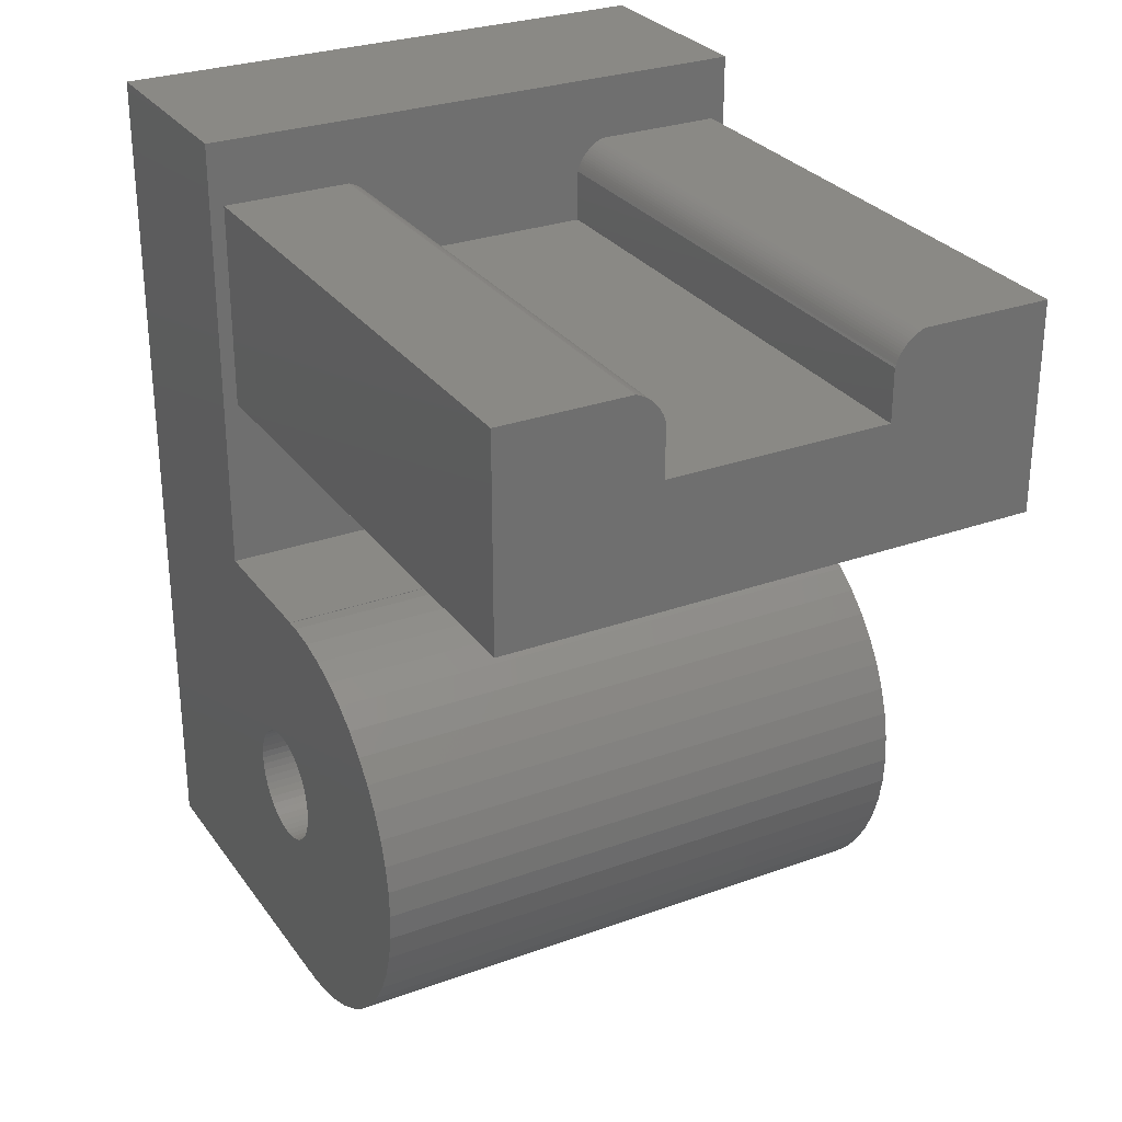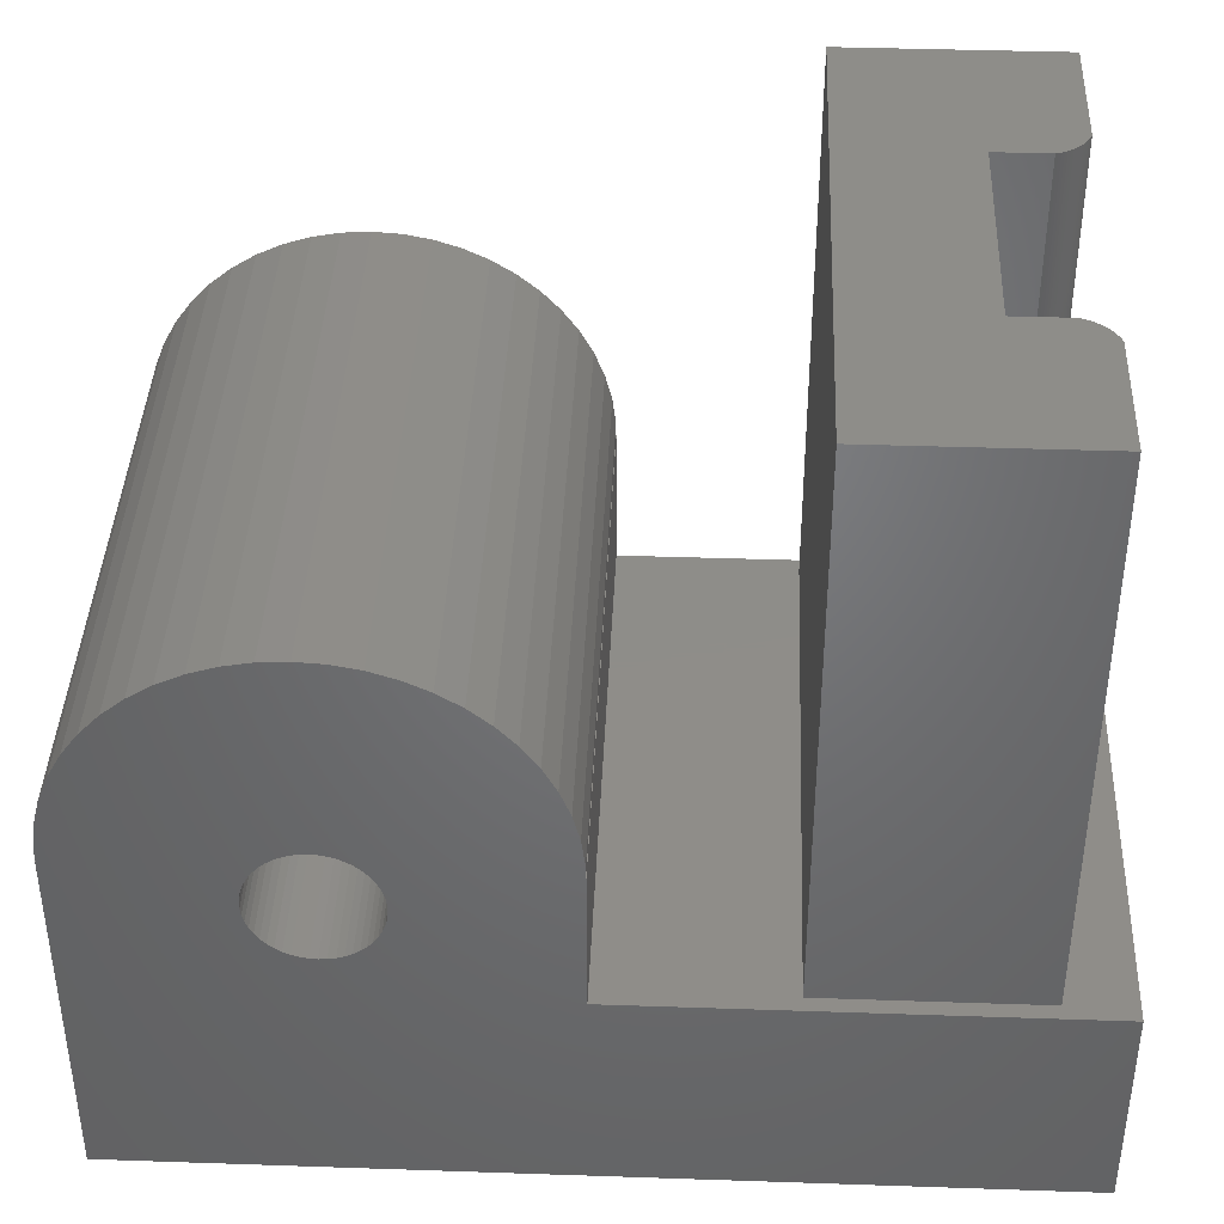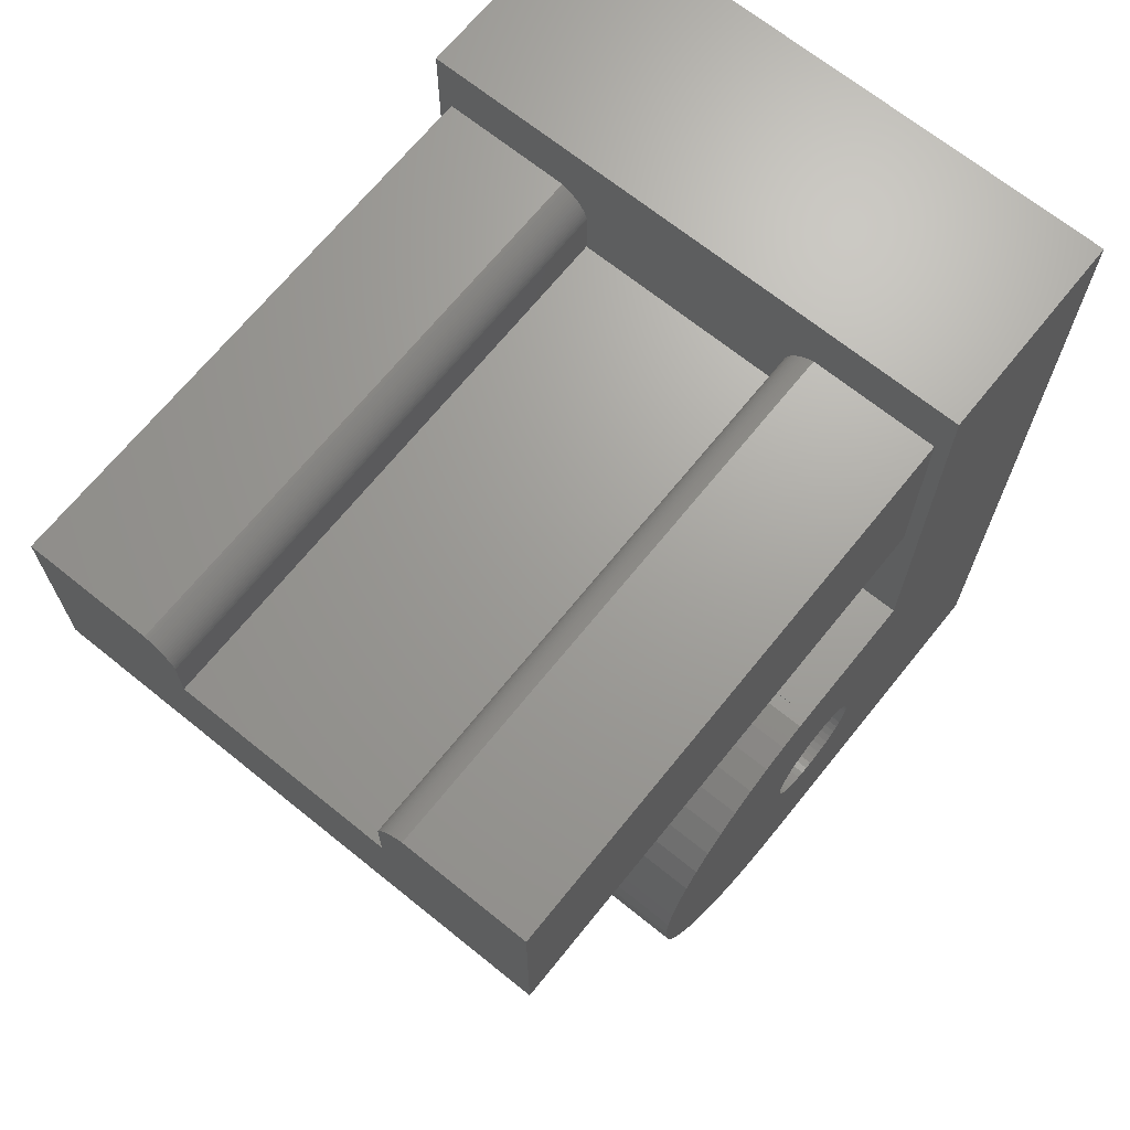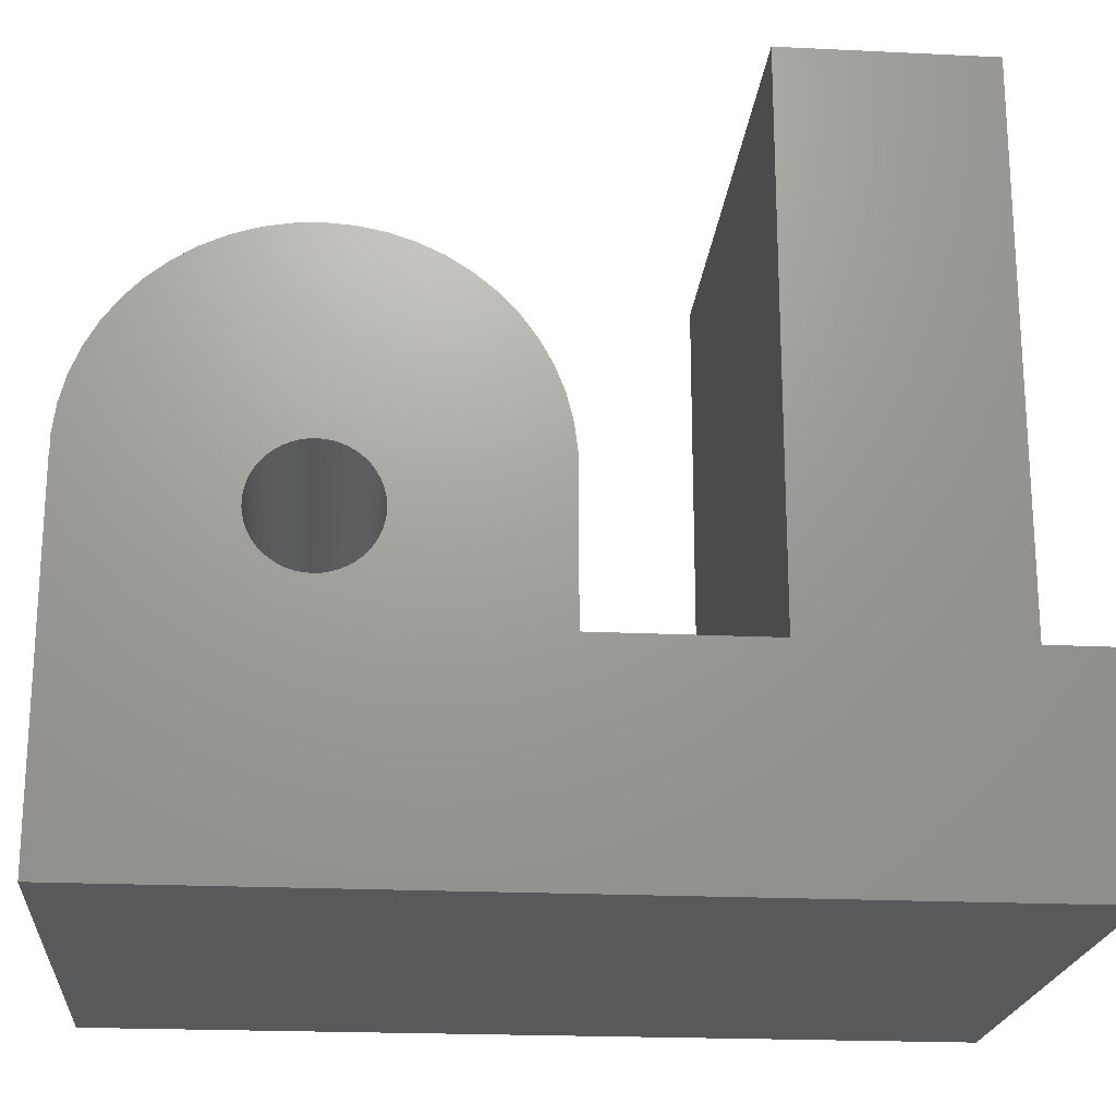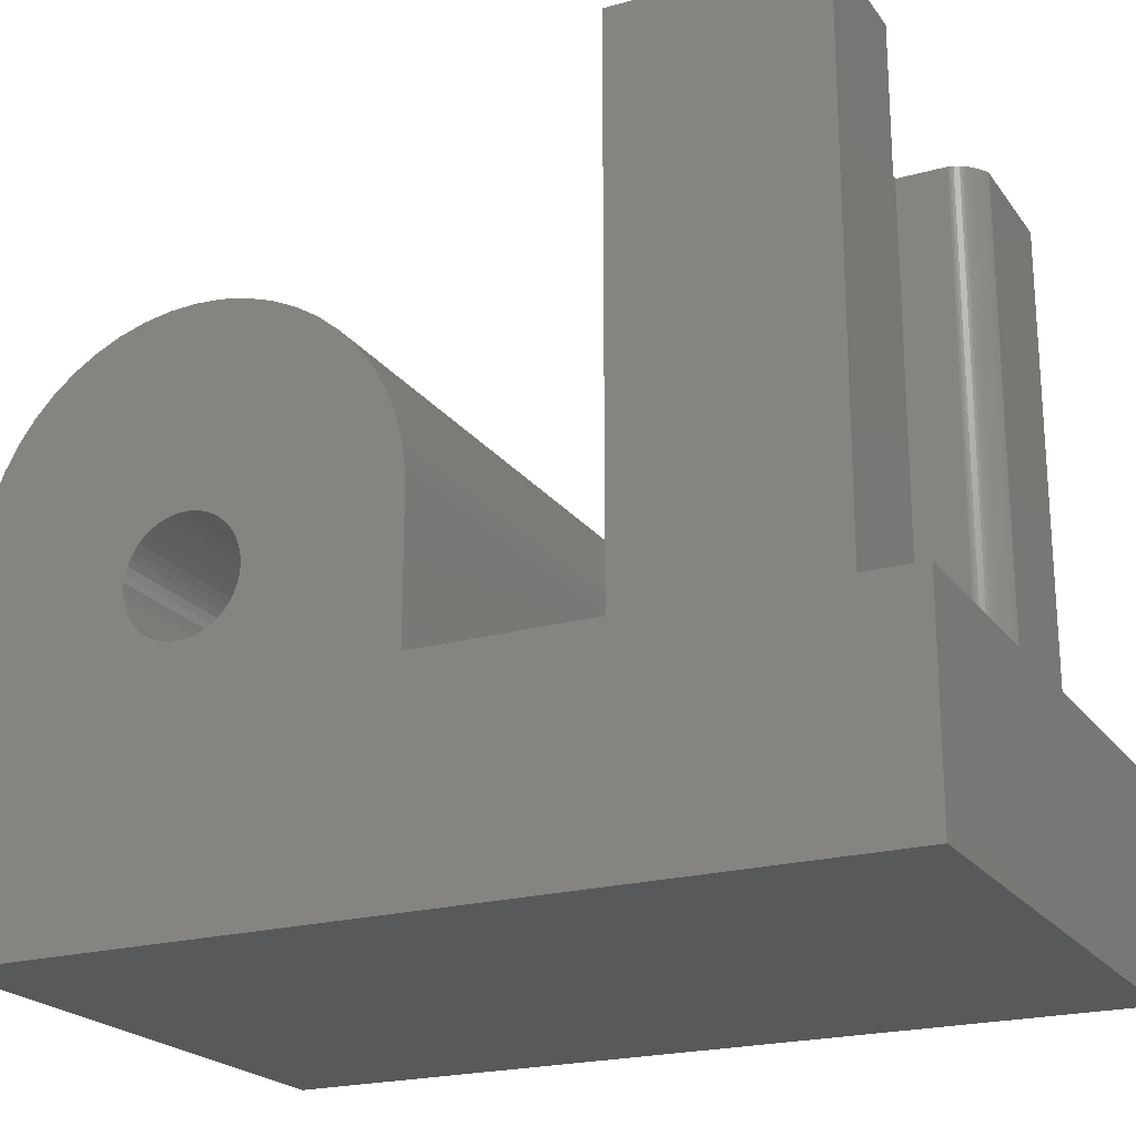
<metadata>
{"format":"stl","ext":"stl","renderer":"f3d","projection":"perspective","resolution":1024,"background":"white","views":[{"elev":28.6,"azim":-28.5,"up":"+Y"},{"elev":40.2,"azim":92.4,"up":"+Z"},{"elev":68.5,"azim":38.9,"up":"+Y"},{"elev":-20.8,"azim":85.0,"up":"+Z"},{"elev":-21.6,"azim":116.1,"up":"+Z"}]}
</metadata>
<code>
# stl→obj: 273 verts, 546 faces
v 40 -40 40
v 40 -38.12 39.88
v 40 -41.88 39.88
v 40 -36.27 39.53
v 40 -34.48 38.95
v 40 -32.77 38.14
v 40 -31.18 37.14
v 40 -29.73 35.93
v 40 -28.44 34.56
v 40 -27.34 33.04
v 40 -26.43 31.39
v 40 -25.73 29.64
v 40 -25.27 27.81
v 40 -25.03 25.94
v 40 -25.03 25
v 40 -37.11 25
v 40 -37.19 25.09
v 40 -37.59 25.42
v 40 -38.02 25.69
v 40 -38.49 25.91
v 40 -38.98 26.07
v 40 -39.49 26.17
v 40 -40 26.2
v 40 -40.51 26.17
v 40 -41.02 26.07
v 40 -41.51 25.91
v 40 -41.98 25.69
v 40 -42.41 25.42
v 40 -42.81 25.09
v 40 -42.89 25
v 40 -54.97 25
v 40 -54.97 25.94
v 40 -54.73 27.81
v 40 -54.27 29.64
v 40 -53.57 31.39
v 40 -52.66 33.04
v 40 -51.56 34.56
v 40 -50.27 35.93
v 40 -48.82 37.14
v 40 -47.23 38.14
v 40 -45.52 38.95
v 40 -43.73 39.53
v 80 -40 40
v 80 -38.12 39.88
v 80 -41.88 39.88
v 80 -43.73 39.53
v 80 -45.52 38.95
v 80 -47.23 38.14
v 80 -48.82 37.14
v 80 -50.27 35.93
v 80 -51.56 34.56
v 80 -52.66 33.04
v 80 -53.57 31.39
v 80 -54.27 29.64
v 80 -54.73 27.81
v 80 -54.97 25.94
v 80 -54.97 24.06
v 80 -54.97 25
v 40 -55 25
v 80 -55 25
v 40 -40.51 18.03
v 40 6.1 0
v 40 -41.02 18.13
v 40 -43.16 24.71
v 40 -43.46 24.3
v 40 -43.71 23.85
v 40 -43.9 23.37
v 40 -44.03 22.87
v 40 -36.1 20.83
v 40 -25 15
v 40 -36.29 20.35
v 40 -44.09 22.36
v 40 -44.09 21.84
v 40 -44.03 21.33
v 40 -43.9 20.83
v 40 -35.91 22.36
v 40 -35.97 22.87
v 40 -55 0
v 40 -43.71 20.35
v 40 -43.46 19.9
v 40 -43.16 19.49
v 40 -42.81 19.11
v 40 -42.41 18.78
v 40 -41.98 18.51
v 40 -41.51 18.29
v 40 -40 18
v 40 -39.49 18.03
v 40 -38.98 18.13
v 40 -38.49 18.29
v 40 -37.59 18.78
v 40 -38.02 18.51
v 40 -37.19 19.11
v 40 -36.84 19.49
v 40 -36.54 19.9
v 40 6.1 15
v 40 -35.91 21.84
v 40 -35.97 21.33
v 40 -36.1 23.37
v 40 -36.29 23.85
v 40 -36.54 24.3
v 40 -36.84 24.71
v 40 -25 25
v 80 -43.16 24.71
v 80 -42.81 25.09
v 80 -42.41 25.42
v 80 -41.98 25.69
v 80 -41.51 25.91
v 80 -41.02 26.07
v 80 -40.51 26.17
v 80 -40 26.2
v 80 -39.49 26.17
v 80 -38.98 26.07
v 80 -38.49 25.91
v 80 -38.02 25.69
v 80 -37.59 25.42
v 80 -37.19 25.09
v 80 -36.84 24.71
v 80 -25.03 25
v 80 -25 25
v 80 -25.03 25.94
v 80 -25.03 24.06
v 80 -25.27 27.81
v 80 -25.73 29.64
v 80 -26.43 31.39
v 80 -27.34 33.04
v 80 -28.44 34.56
v 80 -29.73 35.93
v 80 -31.18 37.14
v 80 -32.77 38.14
v 80 -34.48 38.95
v 80 -36.27 39.53
v 80 -54.73 22.19
v 80 -54.27 20.36
v 80 -53.57 18.61
v 80 -52.66 16.96
v 80 -51.56 15.44
v 80 -50.27 14.07
v 80 -48.82 12.86
v 80 -43.9 23.37
v 80 -43.71 23.85
v 80 -43.46 24.3
v 80 -44.03 21.33
v 80 -44.09 21.84
v 80 -47.23 11.86
v 80 -41.02 18.13
v 80 -41.51 18.29
v 80 -41.88 10.12
v 80 -38.49 18.29
v 80 -38.98 18.13
v 80 -38.12 10.12
v 80 -36.84 19.49
v 80 -37.19 19.11
v 80 -36.27 10.47
v 80 -32.77 11.86
v 80 -34.48 11.05
v 80 -31.18 12.86
v 80 -29.73 14.07
v 80 -28.44 15.44
v 80 -27.34 16.96
v 80 -26.43 18.61
v 80 -25.73 20.36
v 80 -25.27 22.19
v 80 -43.16 19.49
v 80 -43.46 19.9
v 80 -45.52 11.05
v 80 -40.51 18.03
v 80 -39.49 18.03
v 80 -40 18
v 80 -40 10
v 80 -35.91 22.36
v 80 -35.91 21.84
v 80 -38.02 18.51
v 80 -36.54 24.3
v 80 -36.29 23.85
v 80 -36.1 23.37
v 80 -35.97 22.87
v 80 -35.97 21.33
v 80 -36.1 20.83
v 80 -36.29 20.35
v 80 -36.54 19.9
v 80 -37.59 18.78
v 80 -41.98 18.51
v 80 -42.41 18.78
v 80 -43.73 10.47
v 80 -42.81 19.11
v 80 -43.71 20.35
v 80 -43.9 20.83
v 80 -44.09 22.36
v 80 -44.03 22.87
v 80 -55 0
v 80 6.1 0
v 80 6.1 15
v 80 -25 15
v 41.01 -12.89 15
v 41.01 1.63 15
v 50.11 1.63 15
v 50.24 1.584 15
v 50.42 1.505 15
v 50.6 1.415 15
v 50.77 1.315 15
v 50.93 1.203 15
v 51.09 1.082 15
v 51.24 0.9513 15
v 69.89 1.63 15
v 78.99 1.63 15
v 69.76 1.584 15
v 67.88 -0.5408 15
v 67.88 -4.18 15
v 67.92 -0.3716 15
v 67.99 -0.1854 15
v 68.07 -0.003795 15
v 68.16 0.1725 15
v 68.26 0.3429 15
v 68.37 0.5065 15
v 68.49 0.6629 15
v 68.62 0.8113 15
v 68.76 0.9513 15
v 68.91 1.082 15
v 69.07 1.203 15
v 69.23 1.315 15
v 69.4 1.415 15
v 69.58 1.505 15
v 78.99 -12.89 15
v 51.38 0.8113 15
v 51.51 0.6629 15
v 51.63 0.5065 15
v 51.74 0.3429 15
v 51.84 0.1725 15
v 51.93 -0.003795 15
v 52.01 -0.1854 15
v 52.08 -0.3716 15
v 52.12 -0.5408 15
v 52.12 -4.18 15
v 41.01 1.63 53.97
v 41.01 -12.89 53.97
v 78.99 -12.89 53.97
v 78.99 1.63 53.97
v 69.89 1.63 53.97
v 69.76 1.584 53.97
v 69.58 1.505 53.97
v 69.4 1.415 53.97
v 69.23 1.315 53.97
v 69.07 1.203 53.97
v 68.91 1.082 53.97
v 68.76 0.9513 53.97
v 68.62 0.8113 53.97
v 68.49 0.6629 53.97
v 68.37 0.5065 53.97
v 68.26 0.3429 53.97
v 68.16 0.1725 53.97
v 68.07 -0.003795 53.97
v 67.99 -0.1854 53.97
v 67.92 -0.3716 53.97
v 67.88 -0.5408 53.97
v 67.88 -4.18 53.97
v 52.12 -4.18 53.97
v 52.12 -0.5408 53.97
v 52.08 -0.3716 53.97
v 52.01 -0.1854 53.97
v 51.93 -0.003795 53.97
v 51.84 0.1725 53.97
v 51.74 0.3429 53.97
v 51.63 0.5065 53.97
v 51.51 0.6629 53.97
v 51.38 0.8113 53.97
v 51.24 0.9513 53.97
v 51.09 1.082 53.97
v 50.93 1.203 53.97
v 50.77 1.315 53.97
v 50.6 1.415 53.97
v 50.42 1.505 53.97
v 50.24 1.584 53.97
v 50.11 1.63 53.97
f 1 2 3
f 3 2 4
f 3 4 5
f 3 5 6
f 3 6 7
f 3 7 8
f 3 8 9
f 3 9 10
f 3 10 11
f 3 11 12
f 3 12 13
f 3 13 14
f 3 14 15
f 3 15 16
f 3 16 17
f 3 17 18
f 18 19 3
f 19 20 3
f 20 21 3
f 21 22 3
f 22 23 3
f 23 24 3
f 24 25 3
f 25 26 3
f 26 27 3
f 27 28 3
f 28 29 3
f 29 30 3
f 3 30 31
f 3 31 32
f 3 32 33
f 3 33 34
f 3 34 35
f 3 35 36
f 3 36 37
f 3 37 38
f 3 38 39
f 3 39 40
f 3 40 41
f 3 41 42
f 2 1 43
f 44 2 43
f 43 1 3
f 45 43 3
f 45 3 42
f 46 45 42
f 46 42 41
f 47 46 41
f 47 41 40
f 48 47 40
f 48 40 39
f 49 48 39
f 49 39 38
f 50 49 38
f 50 38 37
f 51 50 37
f 51 37 36
f 52 51 36
f 52 36 35
f 53 52 35
f 53 35 34
f 54 53 34
f 54 34 33
f 55 54 33
f 55 33 32
f 56 55 32
f 56 32 31
f 57 56 58
f 58 56 31
f 31 59 60
f 58 31 60
f 61 62 63
f 64 31 30
f 65 31 64
f 66 31 65
f 67 31 66
f 68 31 67
f 69 70 71
f 72 31 68
f 73 31 72
f 74 31 73
f 75 31 74
f 70 76 77
f 78 59 79
f 78 79 80
f 78 80 81
f 78 81 82
f 78 82 83
f 78 83 84
f 78 84 85
f 78 85 62
f 85 63 62
f 86 62 61
f 87 62 86
f 88 62 87
f 89 62 88
f 90 62 91
f 92 62 90
f 93 62 92
f 94 62 93
f 71 62 94
f 95 62 70
f 70 96 76
f 70 97 96
f 70 69 97
f 62 71 70
f 79 59 31
f 79 31 75
f 91 62 89
f 70 77 98
f 70 98 99
f 70 99 100
f 70 100 101
f 70 101 16
f 70 16 15
f 70 15 102
f 103 64 104
f 104 64 30
f 104 30 29
f 104 29 105
f 105 29 28
f 105 28 106
f 106 28 27
f 106 27 107
f 107 27 26
f 107 26 108
f 108 26 25
f 108 25 109
f 109 25 24
f 109 24 110
f 110 24 23
f 111 110 22
f 22 110 23
f 112 111 21
f 21 111 22
f 113 112 20
f 20 112 21
f 114 113 19
f 19 113 20
f 115 114 18
f 18 114 19
f 116 115 17
f 17 115 18
f 16 101 117
f 17 16 116
f 116 16 117
f 102 15 118
f 119 102 118
f 14 120 15
f 118 120 121
f 15 120 118
f 13 122 14
f 14 122 120
f 12 123 13
f 13 123 122
f 11 124 12
f 12 124 123
f 10 125 11
f 11 125 124
f 9 126 10
f 10 126 125
f 8 127 9
f 9 127 126
f 8 7 128
f 127 8 128
f 7 6 129
f 128 7 129
f 6 5 130
f 129 6 130
f 5 4 131
f 130 5 131
f 4 2 44
f 131 4 44
f 44 43 45
f 47 44 46
f 46 44 45
f 48 44 47
f 49 44 48
f 50 44 49
f 51 44 50
f 52 44 51
f 53 44 52
f 54 44 53
f 55 44 54
f 56 44 55
f 57 44 56
f 132 44 57
f 133 44 132
f 134 44 133
f 135 44 134
f 136 44 135
f 137 44 136
f 138 44 137
f 139 44 138
f 140 141 44
f 142 143 144
f 145 146 147
f 148 149 150
f 151 152 153
f 154 44 155
f 156 44 154
f 157 44 156
f 158 44 157
f 159 44 158
f 160 44 159
f 161 44 160
f 162 44 161
f 121 44 162
f 120 44 121
f 122 44 120
f 123 44 122
f 124 44 123
f 125 44 124
f 126 44 125
f 127 44 126
f 128 44 127
f 129 44 128
f 130 44 129
f 131 44 130
f 163 164 165
f 110 44 109
f 111 112 44
f 103 104 44
f 113 114 44
f 166 145 147
f 113 44 112
f 116 117 44
f 167 168 169
f 115 44 114
f 116 44 115
f 170 171 155
f 172 148 150
f 173 44 117
f 174 44 173
f 175 44 174
f 176 44 175
f 155 44 176
f 171 177 155
f 155 176 170
f 177 178 155
f 178 179 155
f 155 179 153
f 179 180 153
f 152 181 153
f 153 181 150
f 181 172 150
f 150 149 169
f 149 167 169
f 169 168 147
f 168 166 147
f 182 183 184
f 147 146 184
f 146 182 184
f 184 183 165
f 110 111 44
f 183 185 165
f 185 163 165
f 165 164 144
f 104 105 44
f 164 186 144
f 186 187 144
f 187 142 144
f 144 143 138
f 143 188 138
f 188 189 138
f 189 139 138
f 140 44 139
f 141 103 44
f 106 107 44
f 105 106 44
f 180 151 153
f 107 108 44
f 108 109 44
f 154 190 191
f 192 193 191
f 158 157 191
f 159 158 193
f 155 153 190
f 160 159 193
f 193 158 191
f 157 156 191
f 156 154 191
f 155 190 154
f 150 190 153
f 169 190 150
f 147 190 169
f 184 190 147
f 165 190 184
f 144 190 165
f 138 190 144
f 137 190 138
f 136 190 137
f 135 190 136
f 134 190 135
f 133 190 134
f 132 190 133
f 57 190 132
f 60 190 57
f 193 161 160
f 193 162 161
f 193 121 162
f 193 118 121
f 193 119 118
f 57 58 60
f 59 78 190
f 60 59 190
f 78 62 190
f 190 62 191
f 62 95 191
f 191 95 192
f 194 70 193
f 95 70 194
f 95 194 195
f 192 95 196
f 192 196 197
f 192 197 198
f 192 198 199
f 192 199 200
f 192 200 201
f 192 201 202
f 192 202 203
f 204 205 192
f 206 204 192
f 195 196 95
f 207 203 208
f 209 203 207
f 210 203 209
f 211 203 210
f 212 203 211
f 213 203 212
f 214 203 213
f 215 203 214
f 216 203 215
f 217 203 216
f 218 203 217
f 219 203 218
f 220 203 219
f 221 203 220
f 222 203 221
f 192 203 222
f 192 222 206
f 192 205 193
f 205 223 193
f 224 208 203
f 225 208 224
f 226 208 225
f 227 208 226
f 228 208 227
f 229 208 228
f 230 208 229
f 231 208 230
f 232 208 231
f 233 208 232
f 223 194 193
f 70 102 193
f 193 102 119
f 100 173 117
f 101 100 117
f 99 174 173
f 100 99 173
f 98 175 174
f 99 98 174
f 77 176 175
f 98 77 175
f 76 170 176
f 77 76 176
f 171 170 76
f 96 171 76
f 177 171 96
f 97 177 96
f 178 177 97
f 69 178 97
f 179 178 69
f 71 179 69
f 180 179 71
f 94 180 71
f 151 180 94
f 93 151 94
f 152 151 93
f 92 152 93
f 181 152 92
f 90 181 92
f 172 181 90
f 91 172 90
f 148 172 91
f 89 148 91
f 149 148 89
f 88 149 89
f 167 149 88
f 87 167 88
f 168 167 87
f 86 168 87
f 166 168 86
f 61 166 86
f 145 166 61
f 63 145 61
f 146 145 63
f 85 146 63
f 182 146 85
f 84 182 85
f 183 182 84
f 83 183 84
f 185 183 83
f 82 185 83
f 185 82 163
f 163 82 81
f 163 81 164
f 164 81 80
f 164 80 186
f 186 80 79
f 186 79 187
f 187 79 75
f 187 75 142
f 142 75 74
f 142 74 143
f 143 74 73
f 188 143 72
f 72 143 73
f 189 188 68
f 68 188 72
f 139 189 67
f 67 189 68
f 140 139 66
f 66 139 67
f 141 140 65
f 65 140 66
f 103 141 64
f 64 141 65
f 234 195 235
f 235 195 194
f 223 236 235
f 194 223 235
f 205 237 236
f 223 205 236
f 204 238 205
f 205 238 237
f 206 239 204
f 204 239 238
f 222 240 206
f 206 240 239
f 221 241 222
f 222 241 240
f 220 242 221
f 221 242 241
f 219 243 220
f 220 243 242
f 218 244 219
f 219 244 243
f 217 245 218
f 218 245 244
f 216 246 217
f 217 246 245
f 215 247 216
f 216 247 246
f 214 248 215
f 215 248 247
f 213 249 214
f 214 249 248
f 212 250 213
f 213 250 249
f 211 251 212
f 212 251 250
f 210 252 211
f 211 252 251
f 209 253 210
f 210 253 252
f 207 254 209
f 209 254 253
f 254 207 255
f 255 207 208
f 255 208 256
f 256 208 233
f 232 257 256
f 233 232 256
f 232 231 258
f 257 232 258
f 231 230 259
f 258 231 259
f 230 229 260
f 259 230 260
f 229 228 261
f 260 229 261
f 228 227 262
f 261 228 262
f 227 226 263
f 262 227 263
f 226 225 264
f 263 226 264
f 225 224 265
f 264 225 265
f 203 266 224
f 224 266 265
f 202 267 203
f 203 267 266
f 201 268 202
f 202 268 267
f 200 269 201
f 201 269 268
f 199 270 200
f 200 270 269
f 198 271 199
f 199 271 270
f 197 272 198
f 198 272 271
f 196 273 197
f 197 273 272
f 195 234 196
f 196 234 273
f 256 235 236
f 256 257 234
f 237 238 236
f 238 239 236
f 239 240 236
f 240 241 236
f 241 242 236
f 242 243 236
f 243 244 236
f 244 245 236
f 245 246 236
f 246 247 236
f 247 248 236
f 248 249 236
f 249 250 236
f 250 251 236
f 251 252 236
f 252 253 236
f 266 267 234
f 253 254 236
f 254 255 236
f 234 235 256
f 258 234 257
f 259 234 258
f 260 234 259
f 261 234 260
f 262 234 261
f 263 234 262
f 264 234 263
f 267 268 234
f 268 269 234
f 269 270 234
f 270 271 234
f 271 272 234
f 272 273 234
f 264 265 234
f 255 256 236
f 265 266 234

</code>
